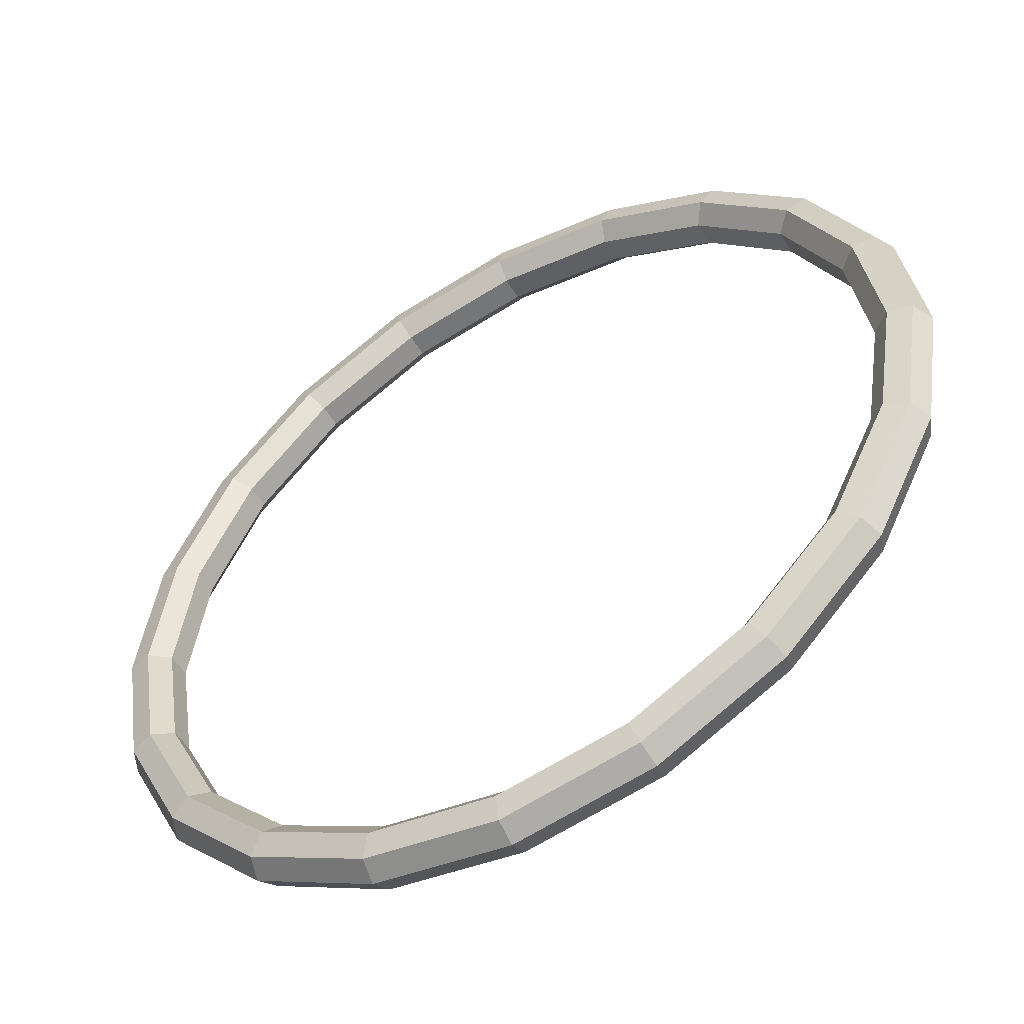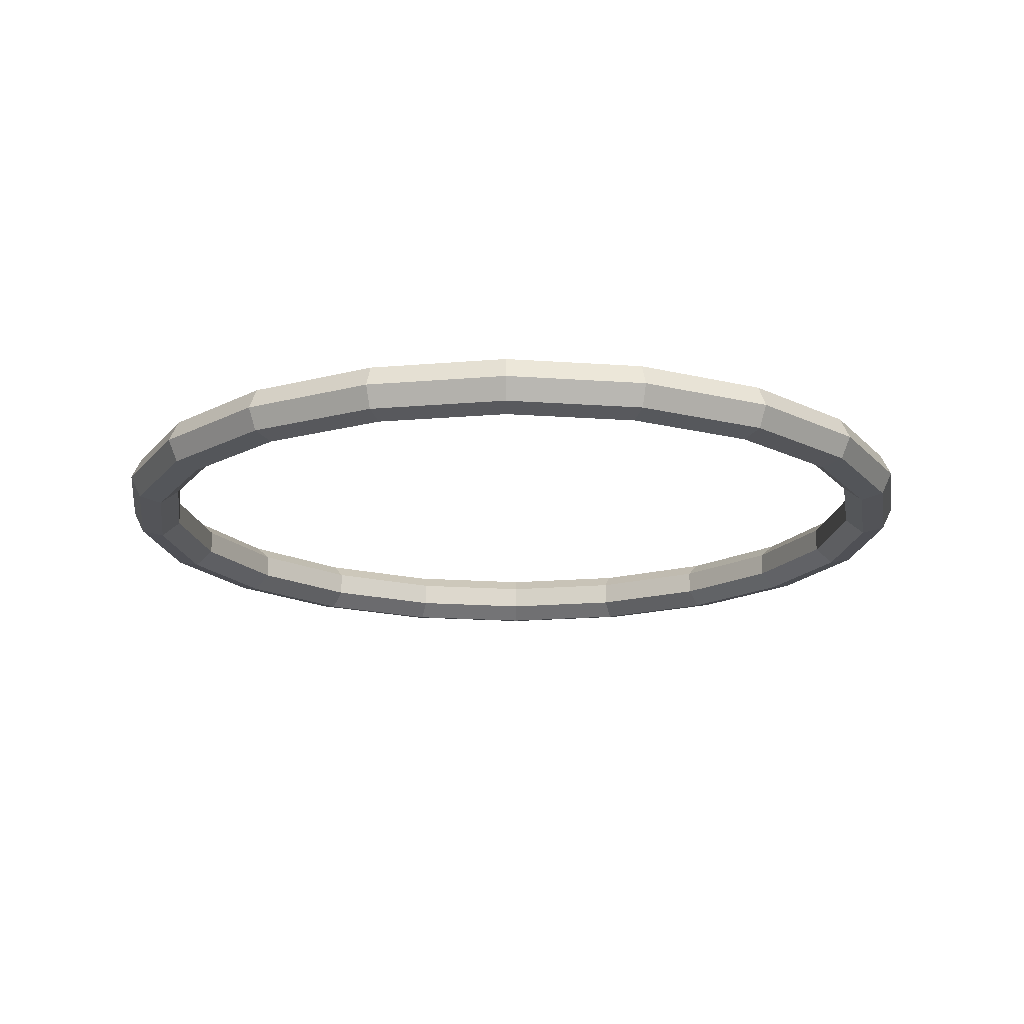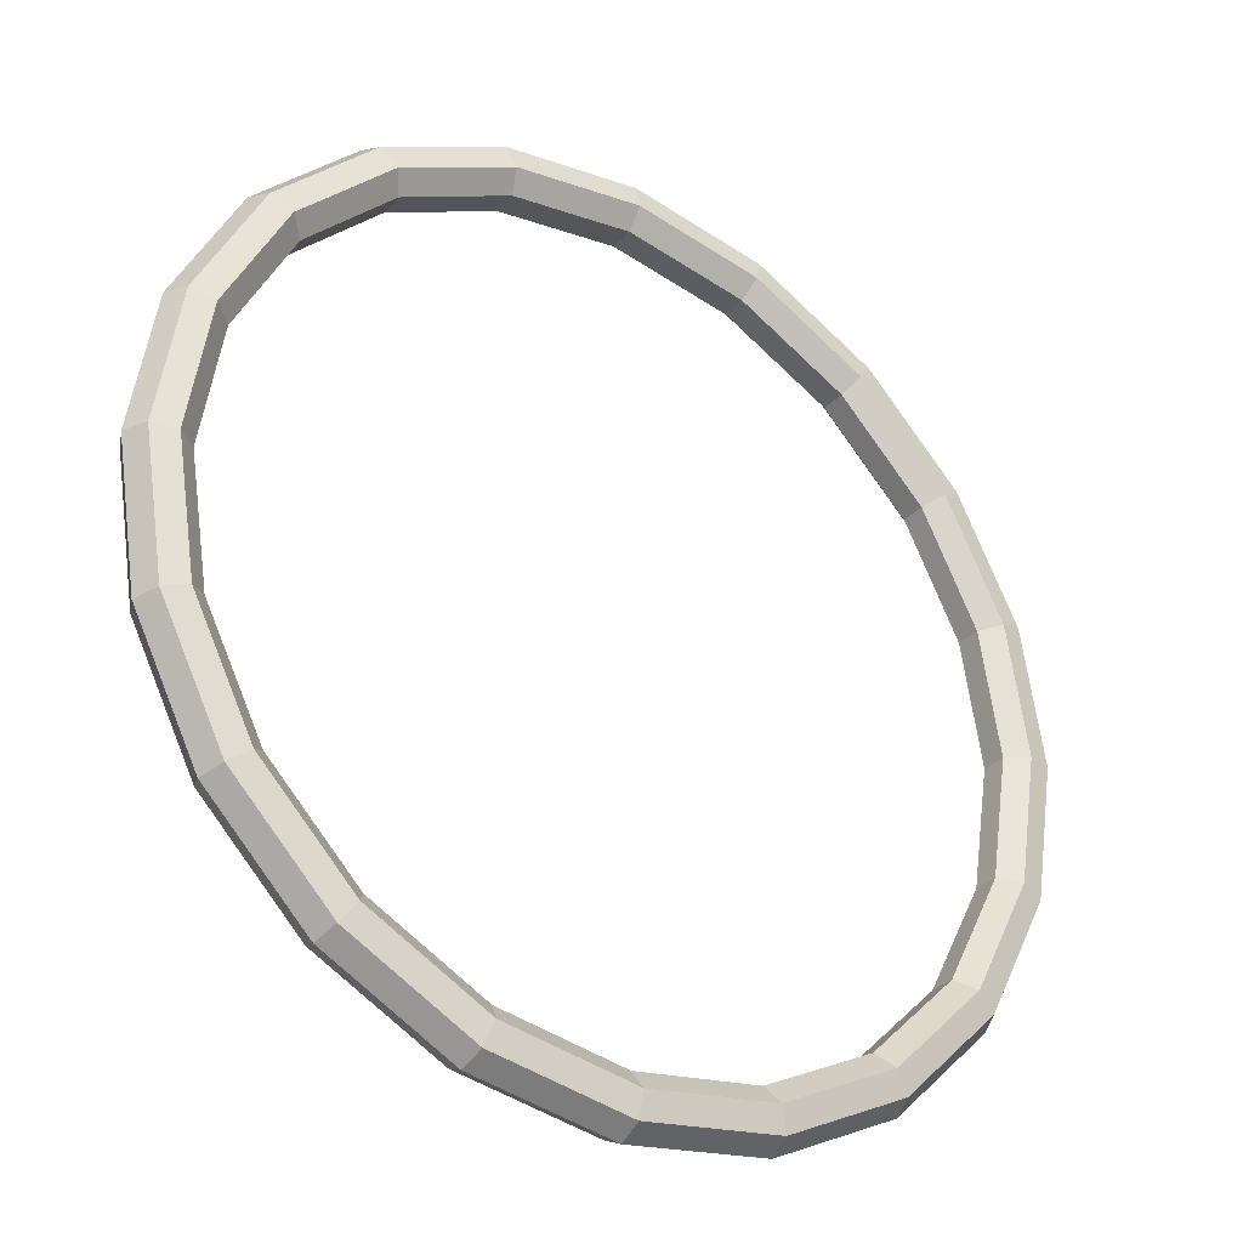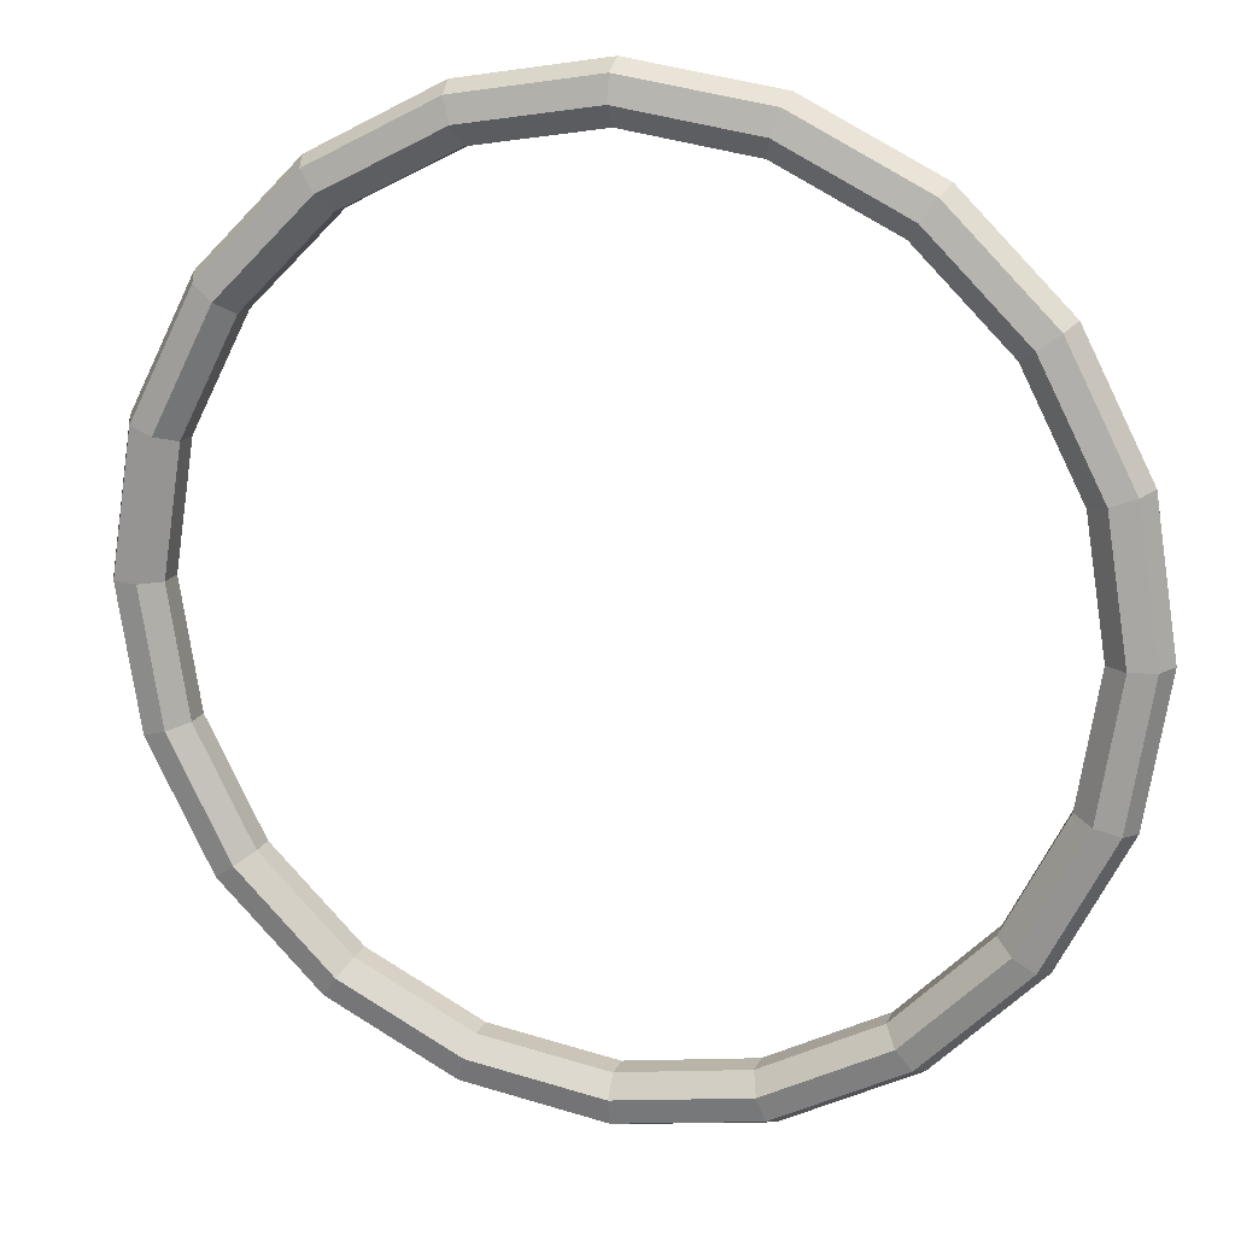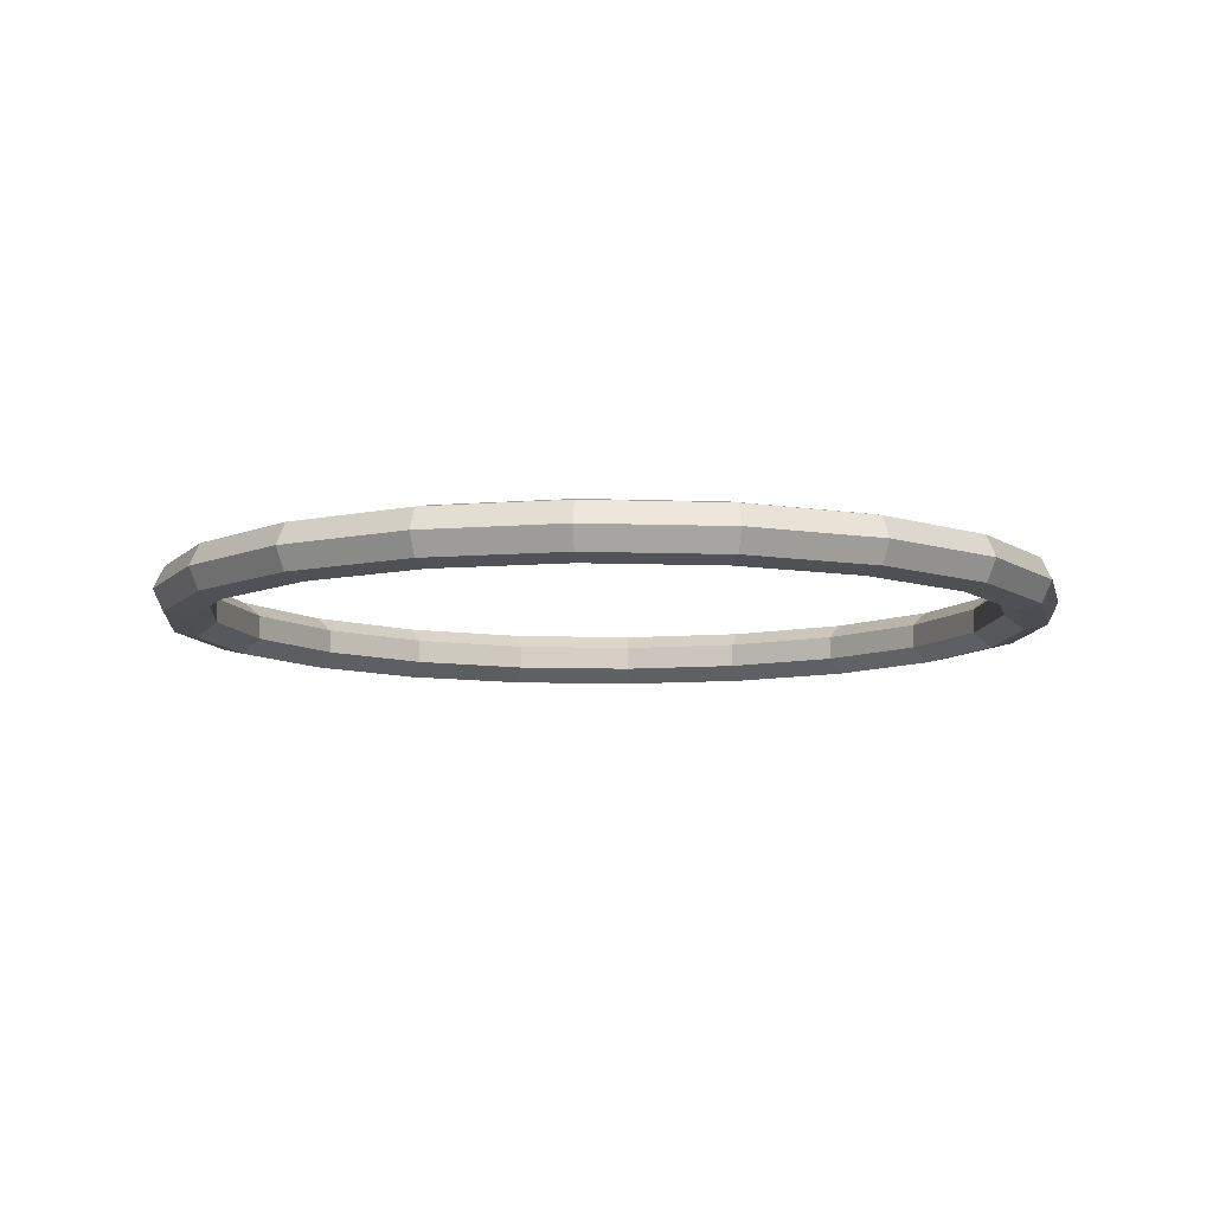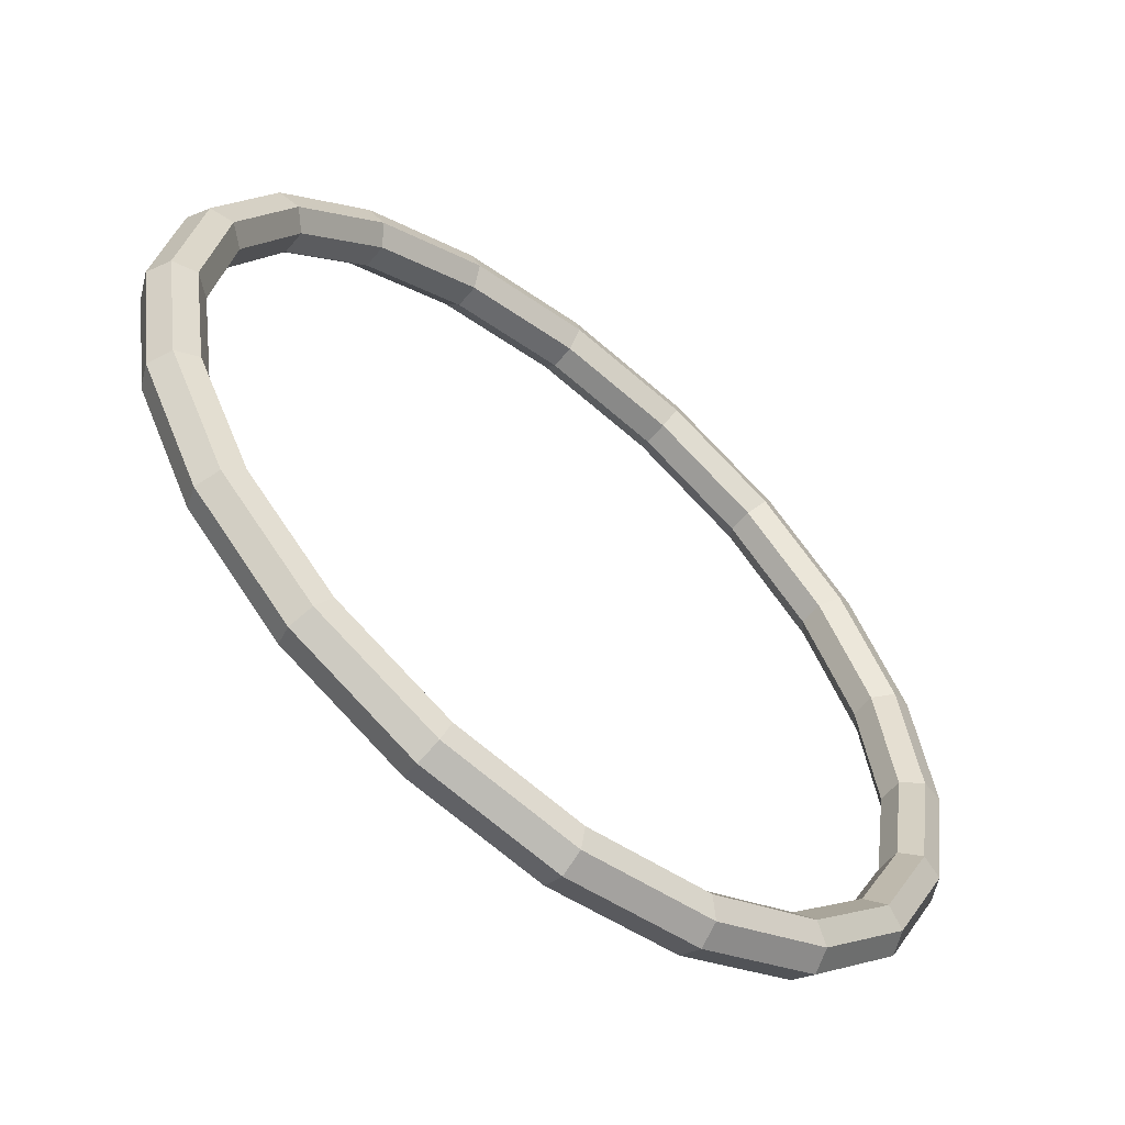
<metadata>
{"format":"obj","ext":"obj","renderer":"f3d","projection":"perspective","resolution":1024,"background":"white","views":[{"elev":-51.7,"azim":-149.6,"up":"+Z"},{"elev":-17.3,"azim":0.8,"up":"+Y"},{"elev":-32.5,"azim":144.6,"up":"+Z"},{"elev":16.4,"azim":-162.6,"up":"+Z"},{"elev":-8.8,"azim":-50.5,"up":"+Y"},{"elev":-58.4,"azim":-39.3,"up":"+Z"}]}
</metadata>
<code>
o Torus
v 1.6 0 0
v 1.562 0.07818 0
v 1.478 0.09749 0
v 1.41 0.04339 0
v 1.41 -0.04339 0
v 1.478 -0.09749 0
v 1.562 -0.07818 0
v 1.522 0 -0.4944
v 1.486 0.07818 -0.4828
v 1.405 0.09749 -0.4566
v 1.341 0.04339 -0.4357
v 1.341 -0.04339 -0.4357
v 1.405 -0.09749 -0.4566
v 1.486 -0.07818 -0.4828
v 1.294 0 -0.9405
v 1.264 0.07818 -0.9183
v 1.196 0.09749 -0.8686
v 1.141 0.04339 -0.8287
v 1.141 -0.04339 -0.8287
v 1.196 -0.09749 -0.8686
v 1.264 -0.07818 -0.9183
v 0.9405 0 -1.294
v 0.9183 0.07818 -1.264
v 0.8686 0.09749 -1.196
v 0.8287 0.04339 -1.141
v 0.8287 -0.04339 -1.141
v 0.8686 -0.09749 -1.196
v 0.9183 -0.07818 -1.264
v 0.4944 0 -1.522
v 0.4828 0.07818 -1.486
v 0.4566 0.09749 -1.405
v 0.4357 0.04339 -1.341
v 0.4357 -0.04339 -1.341
v 0.4566 -0.09749 -1.405
v 0.4828 -0.07818 -1.486
v 0 0 -1.6
v 0 0.07818 -1.562
v 0 0.09749 -1.478
v 0 0.04339 -1.41
v 0 -0.04339 -1.41
v 0 -0.09749 -1.478
v 0 -0.07818 -1.562
v -0.4944 0 -1.522
v -0.4828 0.07818 -1.486
v -0.4566 0.09749 -1.405
v -0.4357 0.04339 -1.341
v -0.4357 -0.04339 -1.341
v -0.4566 -0.09749 -1.405
v -0.4828 -0.07818 -1.486
v -0.9405 0 -1.294
v -0.9183 0.07818 -1.264
v -0.8686 0.09749 -1.196
v -0.8287 0.04339 -1.141
v -0.8287 -0.04339 -1.141
v -0.8686 -0.09749 -1.196
v -0.9183 -0.07818 -1.264
v -1.294 0 -0.9405
v -1.264 0.07818 -0.9183
v -1.196 0.09749 -0.8686
v -1.141 0.04339 -0.8287
v -1.141 -0.04339 -0.8287
v -1.196 -0.09749 -0.8686
v -1.264 -0.07818 -0.9183
v -1.522 0 -0.4944
v -1.486 0.07818 -0.4828
v -1.405 0.09749 -0.4566
v -1.341 0.04339 -0.4357
v -1.341 -0.04339 -0.4357
v -1.405 -0.09749 -0.4566
v -1.486 -0.07818 -0.4828
v -1.6 0 -0
v -1.562 0.07818 -0
v -1.478 0.09749 -0
v -1.41 0.04339 -0
v -1.41 -0.04339 -0
v -1.478 -0.09749 -0
v -1.562 -0.07818 -0
v -1.522 0 0.4944
v -1.486 0.07818 0.4828
v -1.405 0.09749 0.4566
v -1.341 0.04339 0.4357
v -1.341 -0.04339 0.4357
v -1.405 -0.09749 0.4566
v -1.486 -0.07818 0.4828
v -1.294 0 0.9405
v -1.264 0.07818 0.9183
v -1.196 0.09749 0.8686
v -1.141 0.04339 0.8287
v -1.141 -0.04339 0.8287
v -1.196 -0.09749 0.8686
v -1.264 -0.07818 0.9183
v -0.9405 0 1.294
v -0.9183 0.07818 1.264
v -0.8686 0.09749 1.196
v -0.8287 0.04339 1.141
v -0.8287 -0.04339 1.141
v -0.8686 -0.09749 1.196
v -0.9183 -0.07818 1.264
v -0.4944 0 1.522
v -0.4828 0.07818 1.486
v -0.4566 0.09749 1.405
v -0.4357 0.04339 1.341
v -0.4357 -0.04339 1.341
v -0.4566 -0.09749 1.405
v -0.4828 -0.07818 1.486
v 0 0 1.6
v 0 0.07818 1.562
v 0 0.09749 1.478
v 0 0.04339 1.41
v 0 -0.04339 1.41
v 0 -0.09749 1.478
v 0 -0.07818 1.562
v 0.4944 0 1.522
v 0.4828 0.07818 1.486
v 0.4566 0.09749 1.405
v 0.4357 0.04339 1.341
v 0.4357 -0.04339 1.341
v 0.4566 -0.09749 1.405
v 0.4828 -0.07818 1.486
v 0.9405 0 1.294
v 0.9183 0.07818 1.264
v 0.8686 0.09749 1.196
v 0.8287 0.04339 1.141
v 0.8287 -0.04339 1.141
v 0.8686 -0.09749 1.196
v 0.9183 -0.07818 1.264
v 1.294 0 0.9405
v 1.264 0.07818 0.9183
v 1.196 0.09749 0.8686
v 1.141 0.04339 0.8287
v 1.141 -0.04339 0.8287
v 1.196 -0.09749 0.8686
v 1.264 -0.07818 0.9183
v 1.522 0 0.4944
v 1.486 0.07818 0.4828
v 1.405 0.09749 0.4567
v 1.341 0.04339 0.4357
v 1.341 -0.04339 0.4357
v 1.405 -0.09749 0.4567
v 1.486 -0.07818 0.4828
f 1 8 9 2
f 2 9 10 3
f 3 10 11 4
f 4 11 12 5
f 5 12 13 6
f 6 13 14 7
f 7 14 8 1
f 8 15 16 9
f 9 16 17 10
f 10 17 18 11
f 11 18 19 12
f 12 19 20 13
f 13 20 21 14
f 14 21 15 8
f 15 22 23 16
f 16 23 24 17
f 17 24 25 18
f 18 25 26 19
f 19 26 27 20
f 20 27 28 21
f 21 28 22 15
f 22 29 30 23
f 23 30 31 24
f 24 31 32 25
f 25 32 33 26
f 26 33 34 27
f 27 34 35 28
f 28 35 29 22
f 29 36 37 30
f 30 37 38 31
f 31 38 39 32
f 32 39 40 33
f 33 40 41 34
f 34 41 42 35
f 35 42 36 29
f 36 43 44 37
f 37 44 45 38
f 38 45 46 39
f 39 46 47 40
f 40 47 48 41
f 41 48 49 42
f 42 49 43 36
f 43 50 51 44
f 44 51 52 45
f 45 52 53 46
f 46 53 54 47
f 47 54 55 48
f 48 55 56 49
f 49 56 50 43
f 50 57 58 51
f 51 58 59 52
f 52 59 60 53
f 53 60 61 54
f 54 61 62 55
f 55 62 63 56
f 56 63 57 50
f 57 64 65 58
f 58 65 66 59
f 59 66 67 60
f 60 67 68 61
f 61 68 69 62
f 62 69 70 63
f 63 70 64 57
f 64 71 72 65
f 65 72 73 66
f 66 73 74 67
f 67 74 75 68
f 68 75 76 69
f 69 76 77 70
f 70 77 71 64
f 71 78 79 72
f 72 79 80 73
f 73 80 81 74
f 74 81 82 75
f 75 82 83 76
f 76 83 84 77
f 77 84 78 71
f 78 85 86 79
f 79 86 87 80
f 80 87 88 81
f 81 88 89 82
f 82 89 90 83
f 83 90 91 84
f 84 91 85 78
f 85 92 93 86
f 86 93 94 87
f 87 94 95 88
f 88 95 96 89
f 89 96 97 90
f 90 97 98 91
f 91 98 92 85
f 92 99 100 93
f 93 100 101 94
f 94 101 102 95
f 95 102 103 96
f 96 103 104 97
f 97 104 105 98
f 98 105 99 92
f 99 106 107 100
f 100 107 108 101
f 101 108 109 102
f 102 109 110 103
f 103 110 111 104
f 104 111 112 105
f 105 112 106 99
f 106 113 114 107
f 107 114 115 108
f 108 115 116 109
f 109 116 117 110
f 110 117 118 111
f 111 118 119 112
f 112 119 113 106
f 113 120 121 114
f 114 121 122 115
f 115 122 123 116
f 116 123 124 117
f 117 124 125 118
f 118 125 126 119
f 119 126 120 113
f 120 127 128 121
f 121 128 129 122
f 122 129 130 123
f 123 130 131 124
f 124 131 132 125
f 125 132 133 126
f 126 133 127 120
f 127 134 135 128
f 128 135 136 129
f 129 136 137 130
f 130 137 138 131
f 131 138 139 132
f 132 139 140 133
f 133 140 134 127
f 134 1 2 135
f 135 2 3 136
f 136 3 4 137
f 137 4 5 138
f 138 5 6 139
f 139 6 7 140
f 140 7 1 134

</code>
